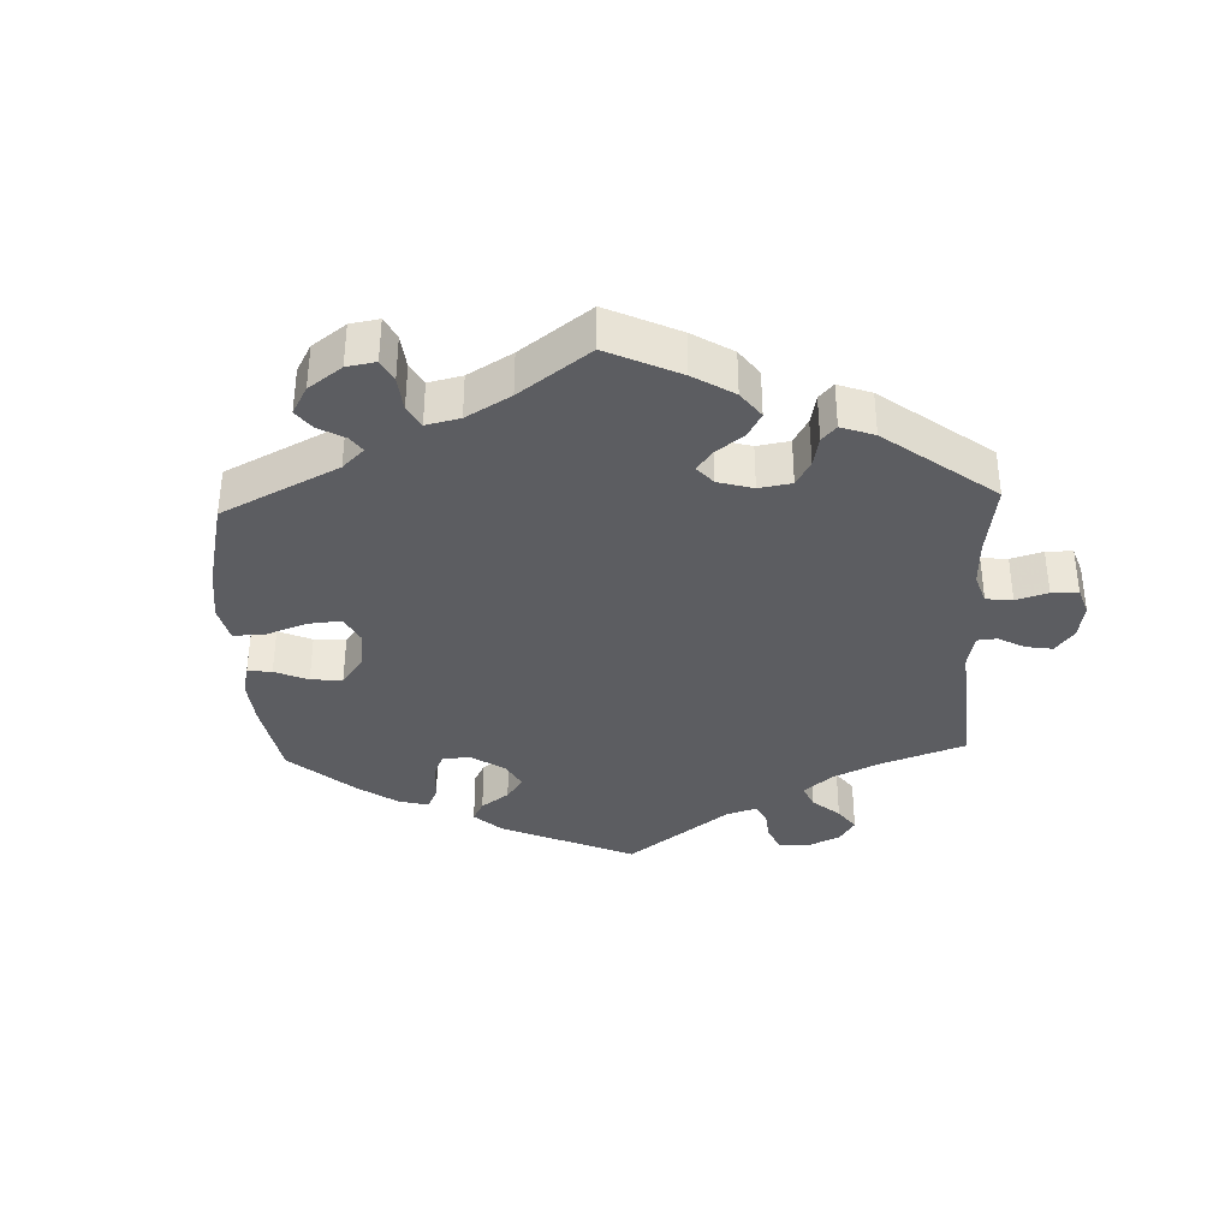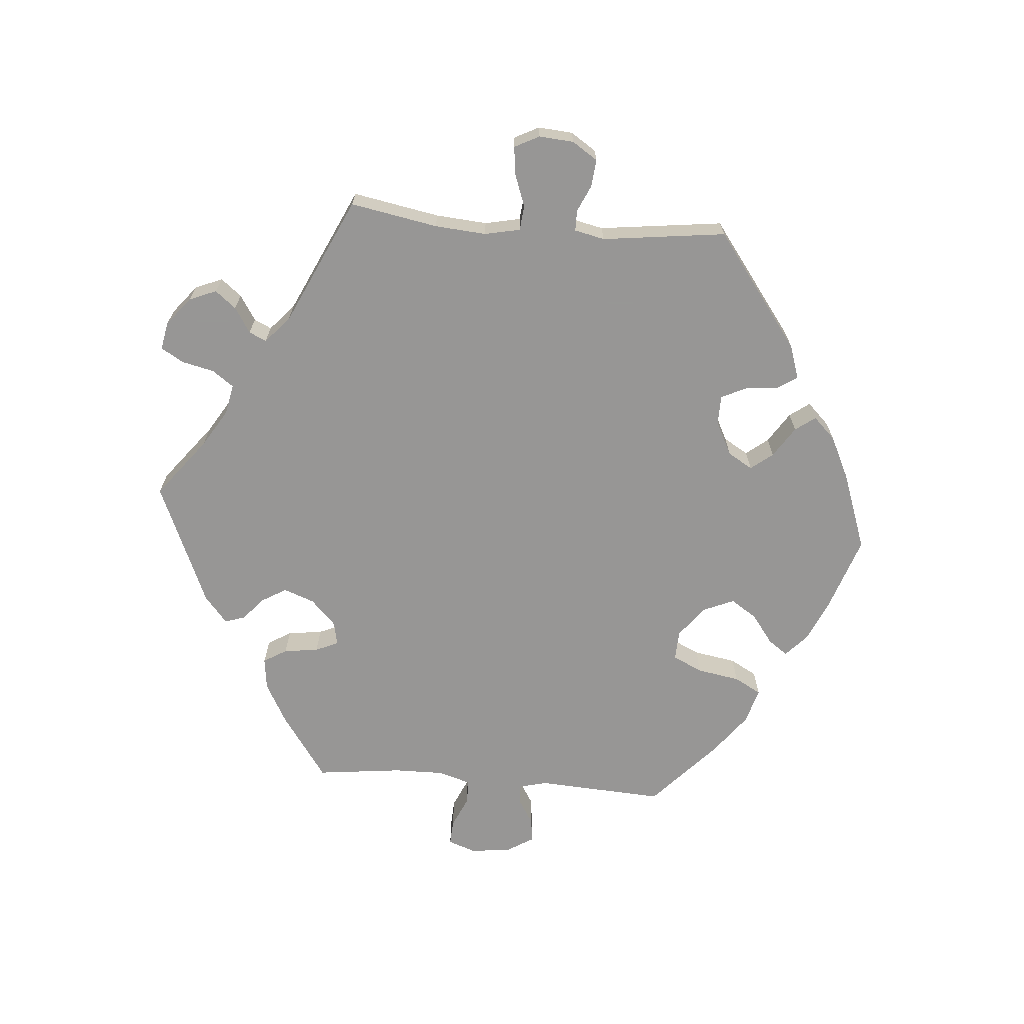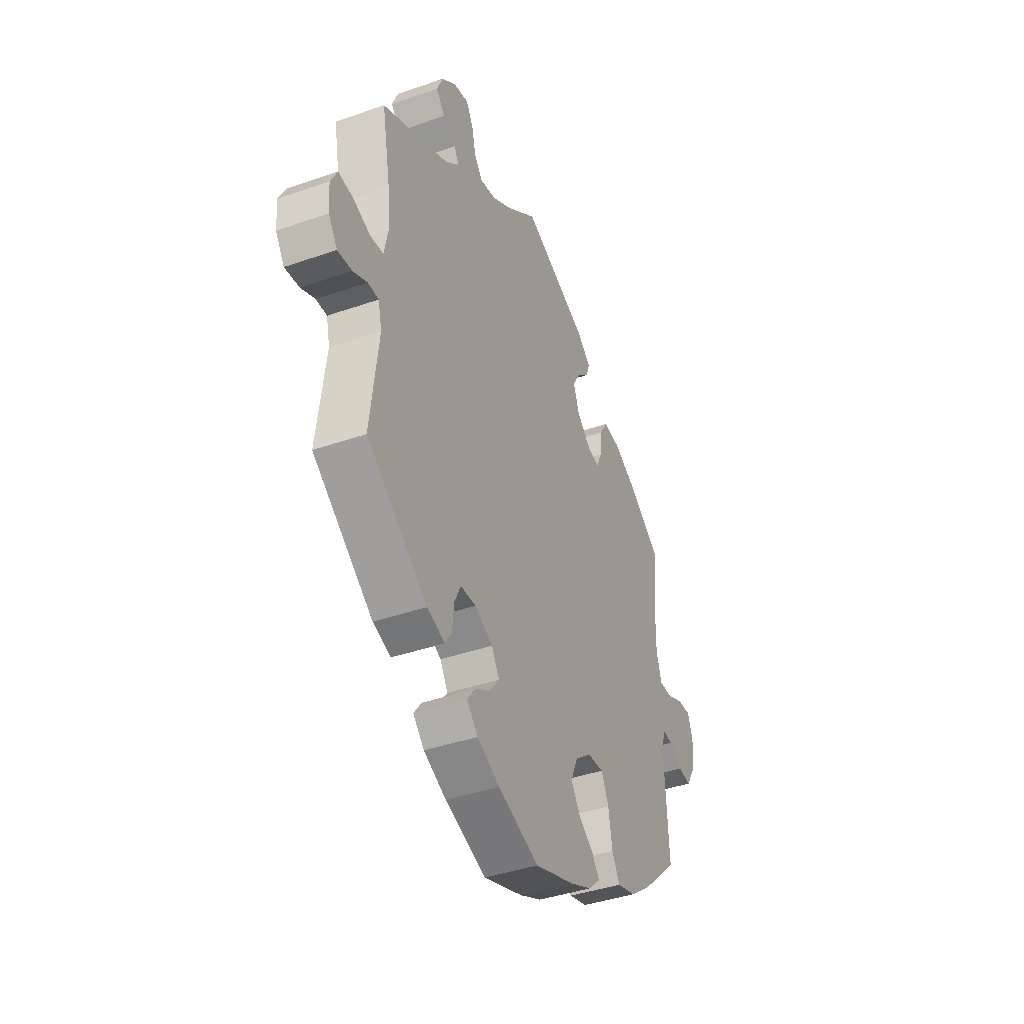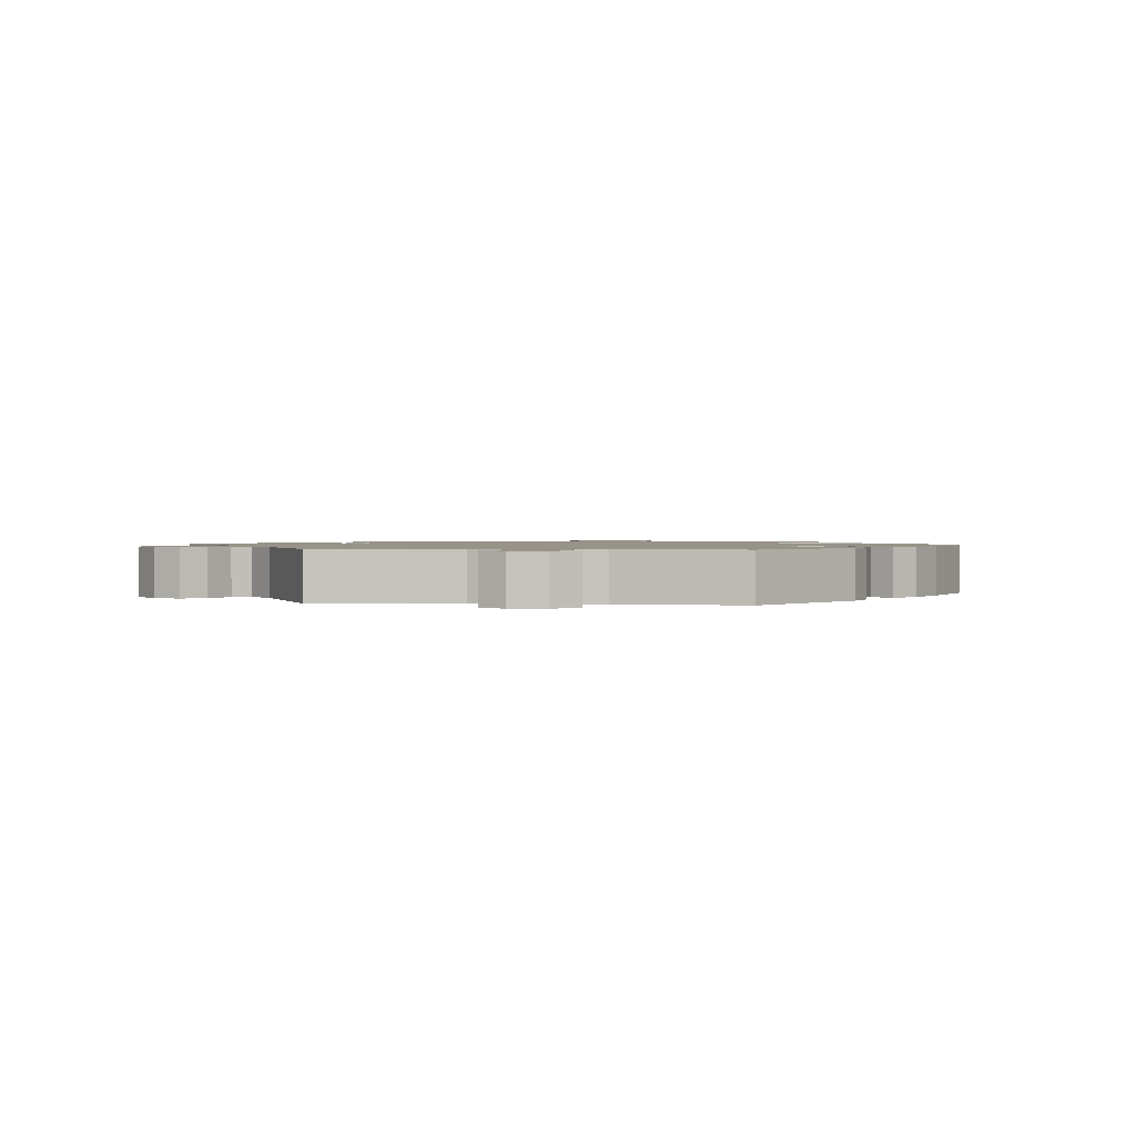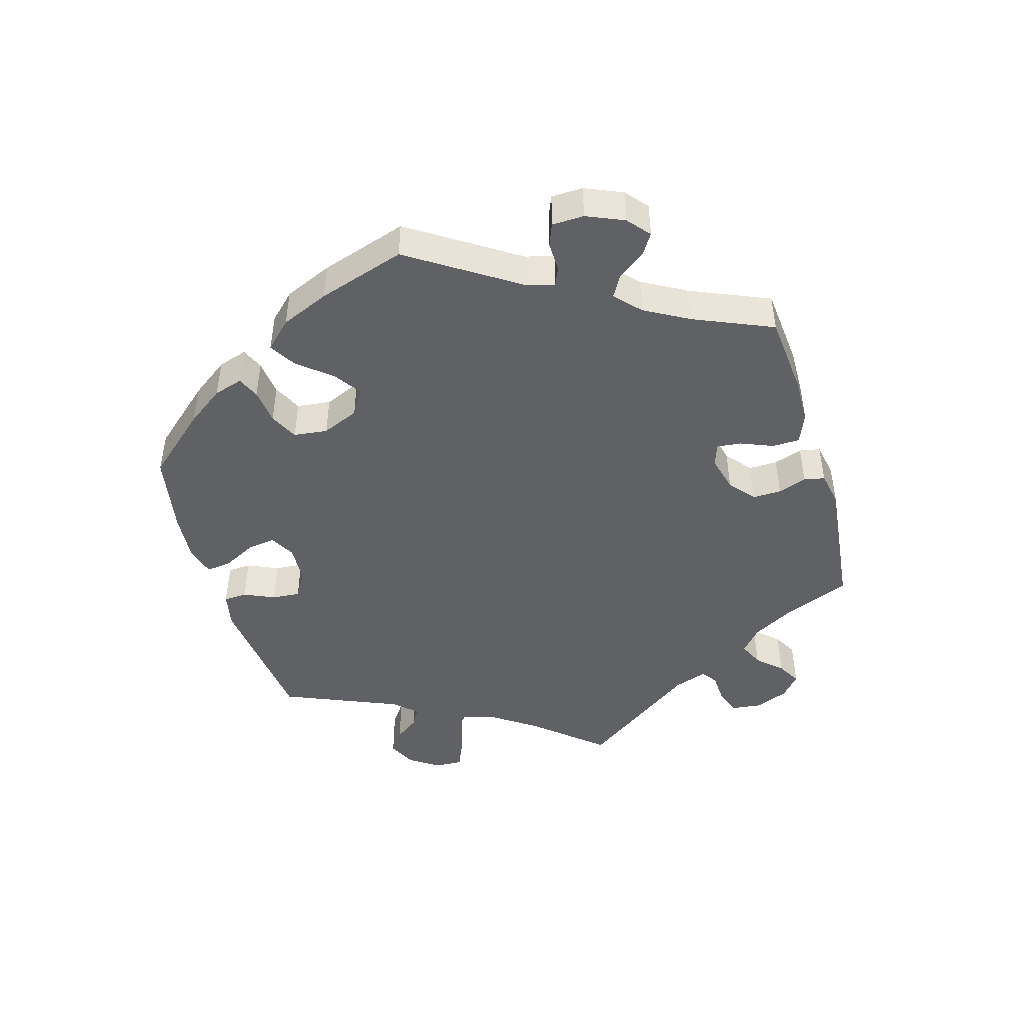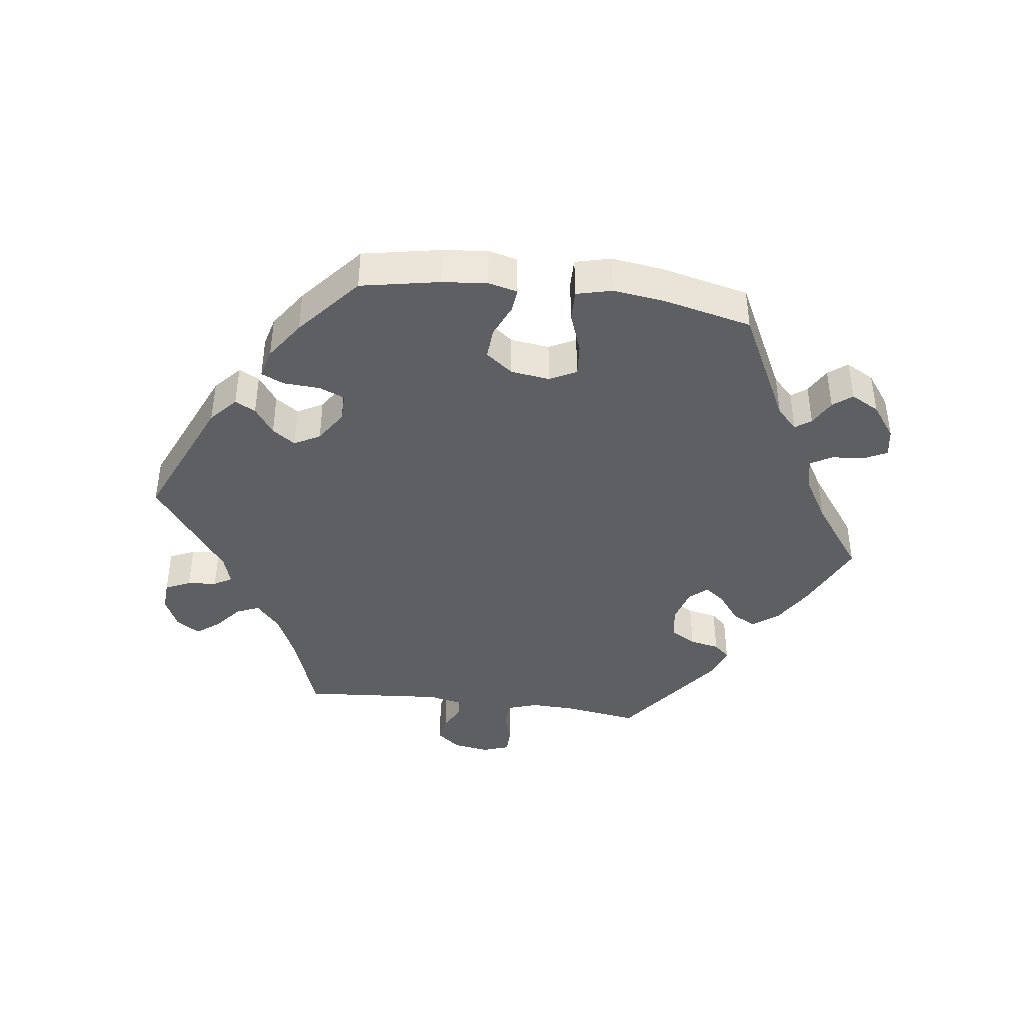
<metadata>
{"format":"obj","ext":"obj","renderer":"f3d","projection":"perspective","resolution":1024,"background":"white","views":[{"elev":-36.5,"azim":-57.7,"up":"+Y"},{"elev":-68.0,"azim":85.3,"up":"+Y"},{"elev":-40.4,"azim":113.2,"up":"+Z"},{"elev":1.3,"azim":95.9,"up":"+Y"},{"elev":-46.4,"azim":-103.5,"up":"+Y"},{"elev":-41.5,"azim":-157.7,"up":"+Y"}]}
</metadata>
<code>
v -0.49 0.07 -0.096
v -0.501 0.07 -0.053
v -0.53 0.07 -0.056
v -0.568 0.07 -0.079
v -0.604 0.07 -0.084
v -0.629 0.07 -0.043
v -0.636 0.07 0.018
v -0.621 0.07 0.059
v -0.584 0.07 0.057
v -0.537 0.07 0.036
v -0.5 0.07 0.036
v -0.485 0.07 0.085
v -0.486 0.07 0.161
v -0.501 0.07 0.289
v -0.404 0.07 0.357
v -0.342 0.07 0.391
v -0.294 0.07 0.397
v -0.273 0.07 0.362
v -0.266 0.07 0.31
v -0.251 0.07 0.276
v -0.216 0.07 0.283
v -0.177 0.07 0.321
v -0.16 0.07 0.367
v -0.182 0.07 0.404
v -0.216 0.07 0.434
v -0.226 0.07 0.464
v -0.186 0.07 0.498
v 0 0.07 0.578
v 0.088 0.07 0.509
v 0.145 0.07 0.474
v 0.19 0.07 0.465
v 0.213 0.07 0.497
v 0.224 0.07 0.545
v 0.244 0.07 0.579
v 0.286 0.07 0.571
v 0.328 0.07 0.537
v 0.345 0.07 0.496
v 0.32 0.07 0.465
v 0.282 0.07 0.441
v 0.27 0.07 0.415
v 0.309 0.07 0.38
v 0.501 0.07 0.29
v 0.477 0.07 0.159
v 0.471 0.07 0.082
v 0.482 0.07 0.029
v 0.519 0.07 0.025
v 0.568 0.07 0.043
v 0.61 0.07 0.048
v 0.629 0.07 0.011
v 0.625 0.07 -0.041
v 0.6 0.07 -0.079
v 0.559 0.07 -0.075
v 0.519 0.07 -0.057
v 0.488 0.07 -0.057
v 0.478 0.07 -0.102
v 0.501 0.07 -0.288
v 0.329 0.07 -0.416
v 0.278 0.07 -0.433
v 0.259 0.07 -0.404
v 0.254 0.07 -0.354
v 0.236 0.07 -0.316
v 0.192 0.07 -0.315
v 0.141 0.07 -0.341
v 0.119 0.07 -0.378
v 0.145 0.07 -0.411
v 0.191 0.07 -0.441
v 0.213 0.07 -0.471
v 0.181 0.07 -0.504
v 0.117 0.07 -0.535
v 0 0.07 -0.577
v -0.114 0.07 -0.538
v -0.176 0.07 -0.51
v -0.209 0.07 -0.479
v -0.188 0.07 -0.45
v -0.145 0.07 -0.418
v -0.119 0.07 -0.379
v -0.139 0.07 -0.332
v -0.186 0.07 -0.296
v -0.231 0.07 -0.294
v -0.252 0.07 -0.339
v -0.263 0.07 -0.403
v -0.285 0.07 -0.443
v -0.338 0.07 -0.428
v -0.4 0.07 -0.381
v -0.501 0.07 -0.288
v -0.49 0 -0.096
v -0.501 0 -0.053
v -0.53 0 -0.056
v -0.568 0 -0.079
v -0.604 0 -0.084
v -0.629 0 -0.043
v -0.636 0 0.018
v -0.621 0 0.059
v -0.584 0 0.057
v -0.537 0 0.036
v -0.5 0 0.036
v -0.485 0 0.085
v -0.486 0 0.161
v -0.501 0 0.289
v -0.404 0 0.357
v -0.342 0 0.391
v -0.294 0 0.397
v -0.273 0 0.362
v -0.266 0 0.31
v -0.251 0 0.276
v -0.216 0 0.283
v -0.177 0 0.321
v -0.16 0 0.367
v -0.182 0 0.404
v -0.216 0 0.434
v -0.226 0 0.464
v -0.186 0 0.498
v 0 0 0.578
v 0.088 0 0.509
v 0.145 0 0.474
v 0.19 0 0.465
v 0.213 0 0.497
v 0.224 0 0.545
v 0.244 0 0.579
v 0.286 0 0.571
v 0.328 0 0.537
v 0.345 0 0.496
v 0.32 0 0.465
v 0.282 0 0.441
v 0.27 0 0.415
v 0.309 0 0.38
v 0.501 0 0.29
v 0.477 0 0.159
v 0.471 0 0.082
v 0.482 0 0.029
v 0.519 0 0.025
v 0.568 0 0.043
v 0.61 0 0.048
v 0.629 0 0.011
v 0.625 0 -0.041
v 0.6 0 -0.079
v 0.559 0 -0.075
v 0.519 0 -0.057
v 0.488 0 -0.057
v 0.478 0 -0.102
v 0.501 0 -0.288
v 0.329 0 -0.416
v 0.278 0 -0.433
v 0.259 0 -0.404
v 0.254 0 -0.354
v 0.236 0 -0.316
v 0.192 0 -0.315
v 0.141 0 -0.341
v 0.119 0 -0.378
v 0.145 0 -0.411
v 0.191 0 -0.441
v 0.213 0 -0.471
v 0.181 0 -0.504
v 0.117 0 -0.535
v 0 0 -0.577
v -0.114 0 -0.538
v -0.176 0 -0.51
v -0.209 0 -0.479
v -0.188 0 -0.45
v -0.145 0 -0.418
v -0.119 0 -0.379
v -0.139 0 -0.332
v -0.186 0 -0.296
v -0.231 0 -0.294
v -0.252 0 -0.339
v -0.263 0 -0.403
v -0.285 0 -0.443
v -0.338 0 -0.428
v -0.4 0 -0.381
v -0.501 0 -0.288
f 84 85 1
f 83 84 1 2
f 80 81 82 83
f 79 80 83 2
f 78 79 2
f 77 78 2
f 72 73 74 75
f 72 75 76
f 71 72 76
f 70 71 76
f 69 70 76 77
f 65 66 67 68
f 64 65 68 69
f 57 58 59 60
f 55 56 57 60
f 54 55 60 61
f 50 51 52 53
f 50 53 54
f 49 50 54
f 46 47 48 49
f 45 46 49 54
f 44 45 54 61
f 41 42 43
f 40 41 43 44
f 36 37 38 39
f 34 35 36 39
f 32 33 34 39
f 31 32 39 40
f 30 31 40 44
f 26 27 28 29
f 24 25 26 29
f 23 24 29 30
f 22 23 30 44
f 16 17 18 19
f 16 19 20
f 13 14 15 16
f 12 13 16 20
f 11 12 20 21
f 7 8 9 10
f 7 10 11
f 6 7 11
f 3 4 5 6
f 2 3 6 11
f 77 2 11 21
f 64 69 77 21
f 22 44 61 62
f 22 62 63
f 21 22 63 64
f 86 170 169
f 87 86 169 168
f 168 167 166 165
f 87 168 165 164
f 87 164 163
f 87 163 162
f 160 159 158 157
f 161 160 157
f 161 157 156
f 161 156 155
f 162 161 155 154
f 153 152 151 150
f 154 153 150 149
f 145 144 143 142
f 145 142 141 140
f 146 145 140 139
f 138 137 136 135
f 139 138 135
f 139 135 134
f 134 133 132 131
f 139 134 131 130
f 146 139 130 129
f 128 127 126
f 129 128 126 125
f 124 123 122 121
f 124 121 120 119
f 124 119 118 117
f 125 124 117 116
f 129 125 116 115
f 114 113 112 111
f 114 111 110 109
f 115 114 109 108
f 129 115 108 107
f 104 103 102 101
f 105 104 101
f 101 100 99 98
f 105 101 98 97
f 106 105 97 96
f 95 94 93 92
f 96 95 92
f 96 92 91
f 91 90 89 88
f 96 91 88 87
f 106 96 87 162
f 106 162 154 149
f 147 146 129 107
f 148 147 107
f 149 148 107 106
f 1 86 87 2
f 2 87 88 3
f 3 88 89 4
f 4 89 90 5
f 5 90 91 6
f 6 91 92 7
f 7 92 93 8
f 8 93 94 9
f 9 94 95 10
f 10 95 96 11
f 11 96 97 12
f 12 97 98 13
f 13 98 99 14
f 14 99 100 15
f 15 100 101 16
f 16 101 102 17
f 17 102 103 18
f 18 103 104 19
f 19 104 105 20
f 20 105 106 21
f 21 106 107 22
f 22 107 108 23
f 23 108 109 24
f 24 109 110 25
f 25 110 111 26
f 26 111 112 27
f 27 112 113 28
f 28 113 114 29
f 29 114 115 30
f 30 115 116 31
f 31 116 117 32
f 32 117 118 33
f 33 118 119 34
f 34 119 120 35
f 35 120 121 36
f 36 121 122 37
f 37 122 123 38
f 38 123 124 39
f 39 124 125 40
f 40 125 126 41
f 41 126 127 42
f 42 127 128 43
f 43 128 129 44
f 44 129 130 45
f 45 130 131 46
f 46 131 132 47
f 47 132 133 48
f 48 133 134 49
f 49 134 135 50
f 50 135 136 51
f 51 136 137 52
f 52 137 138 53
f 53 138 139 54
f 54 139 140 55
f 55 140 141 56
f 56 141 142 57
f 57 142 143 58
f 58 143 144 59
f 59 144 145 60
f 60 145 146 61
f 61 146 147 62
f 62 147 148 63
f 63 148 149 64
f 64 149 150 65
f 65 150 151 66
f 66 151 152 67
f 67 152 153 68
f 68 153 154 69
f 69 154 155 70
f 70 155 156 71
f 71 156 157 72
f 72 157 158 73
f 73 158 159 74
f 74 159 160 75
f 75 160 161 76
f 76 161 162 77
f 77 162 163 78
f 78 163 164 79
f 79 164 165 80
f 80 165 166 81
f 81 166 167 82
f 82 167 168 83
f 83 168 169 84
f 84 169 170 85
f 85 170 86 1

</code>
